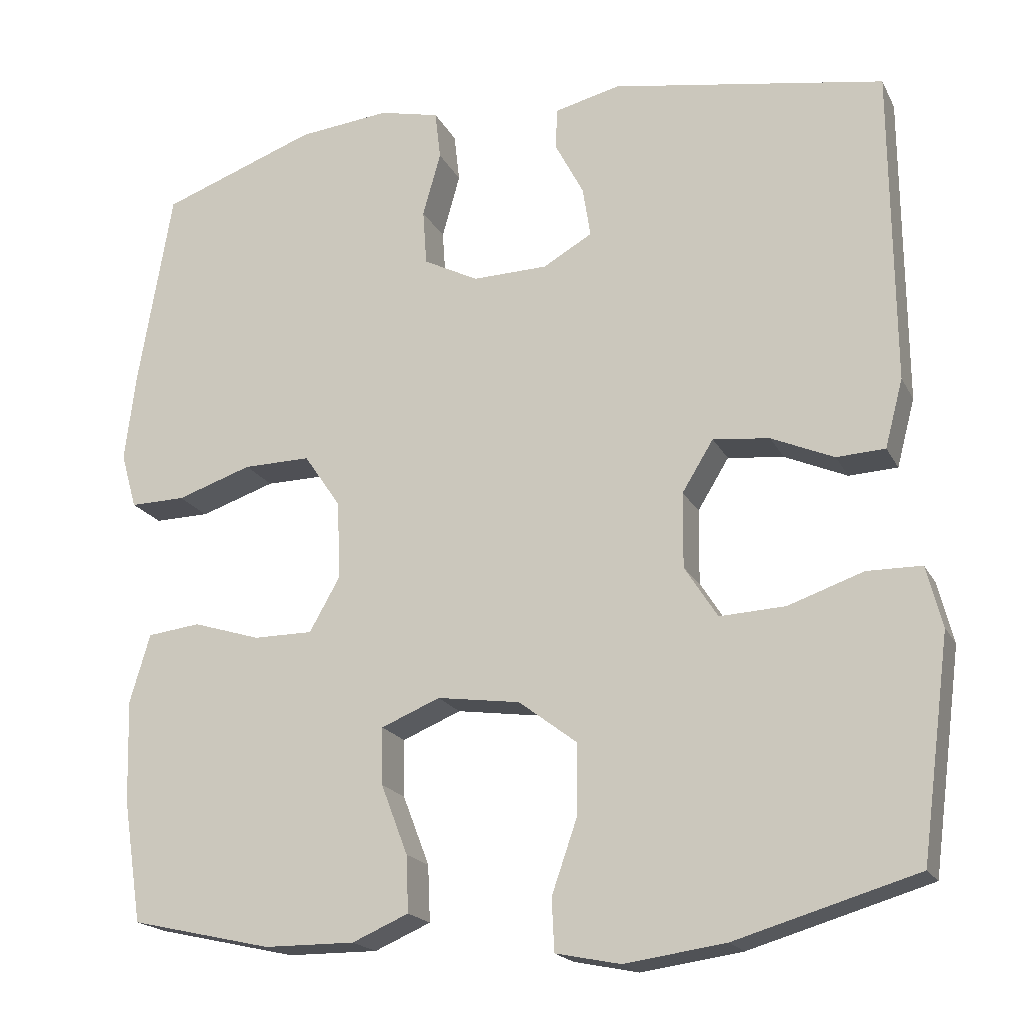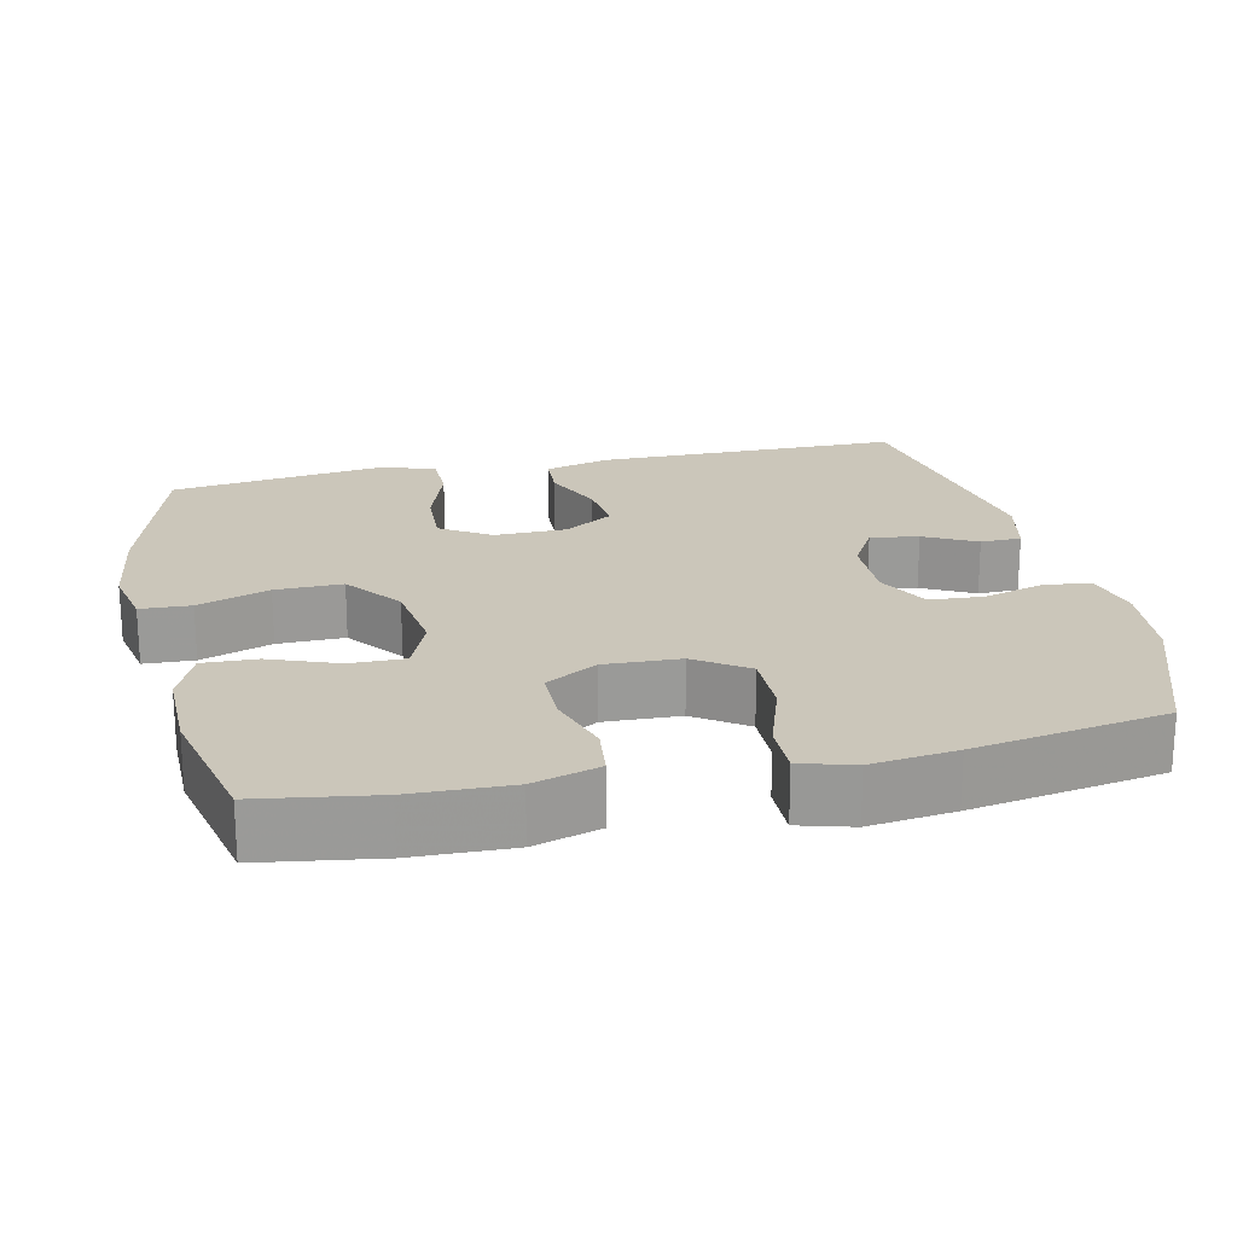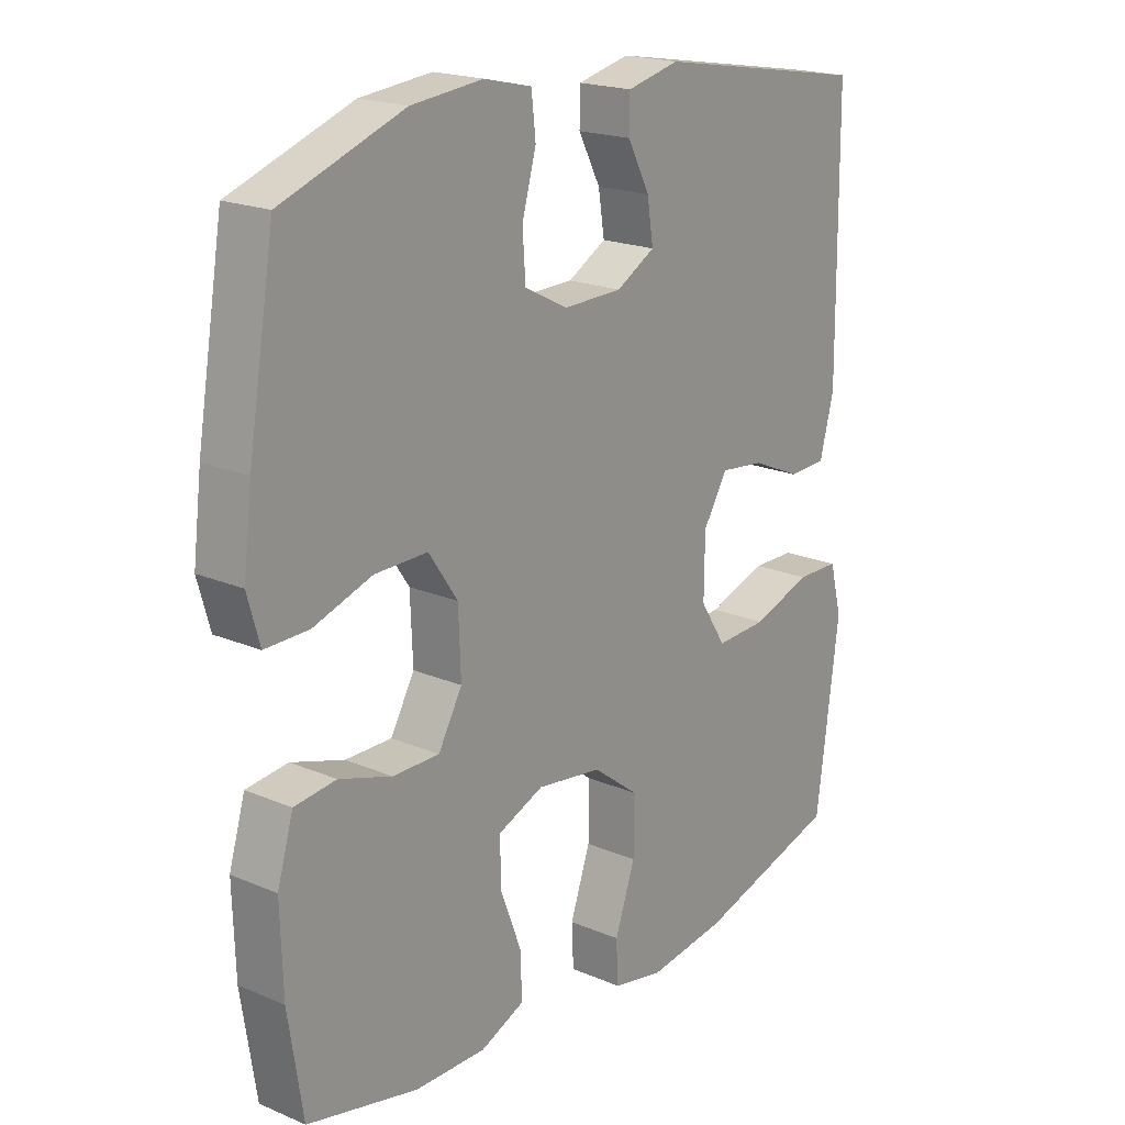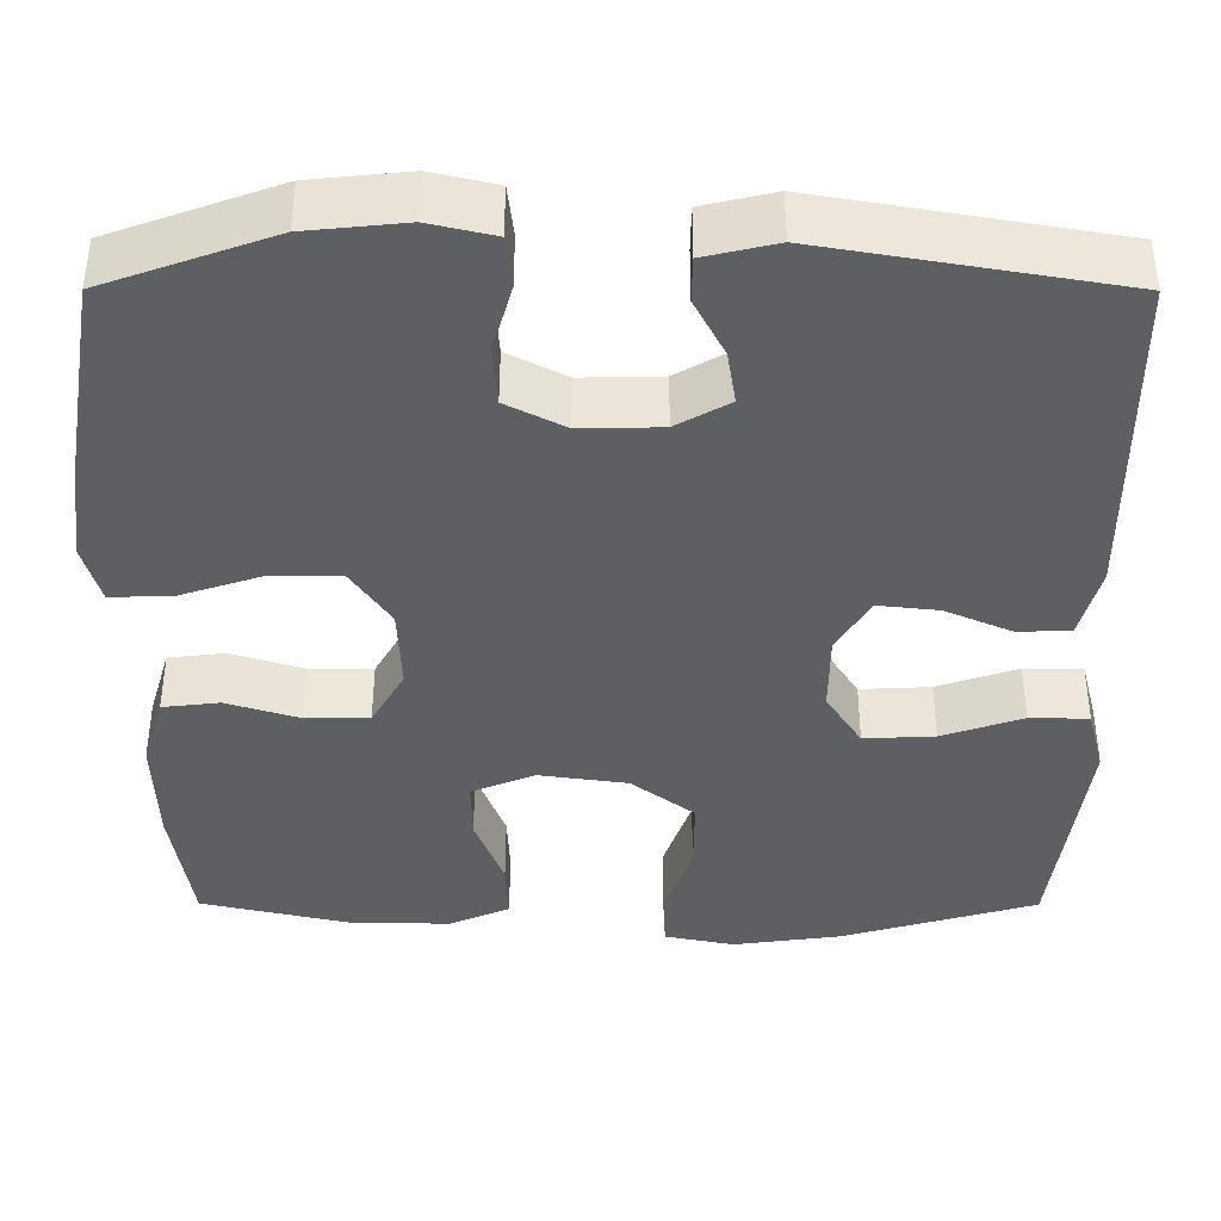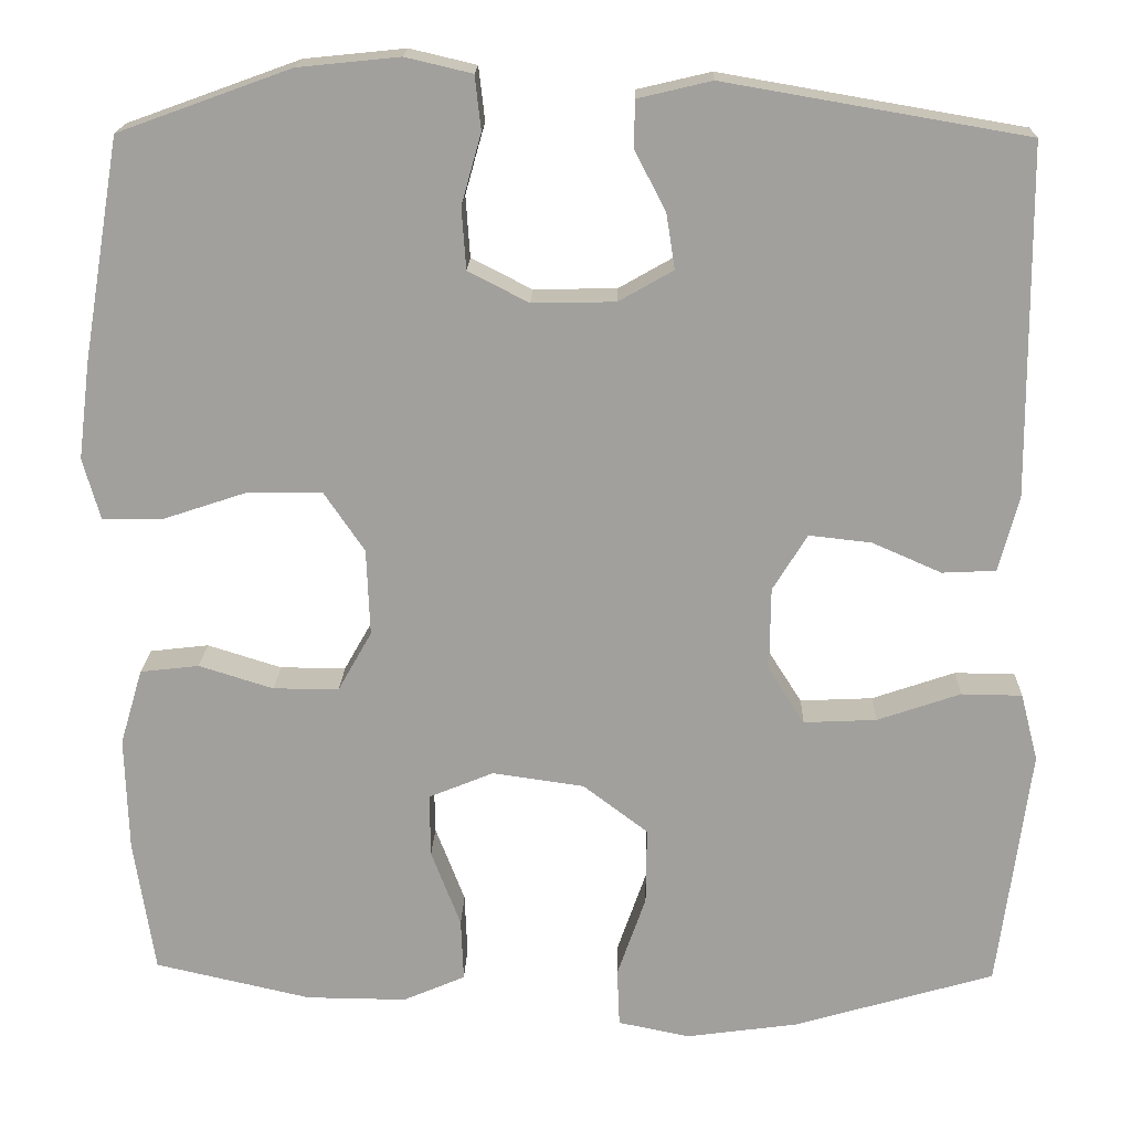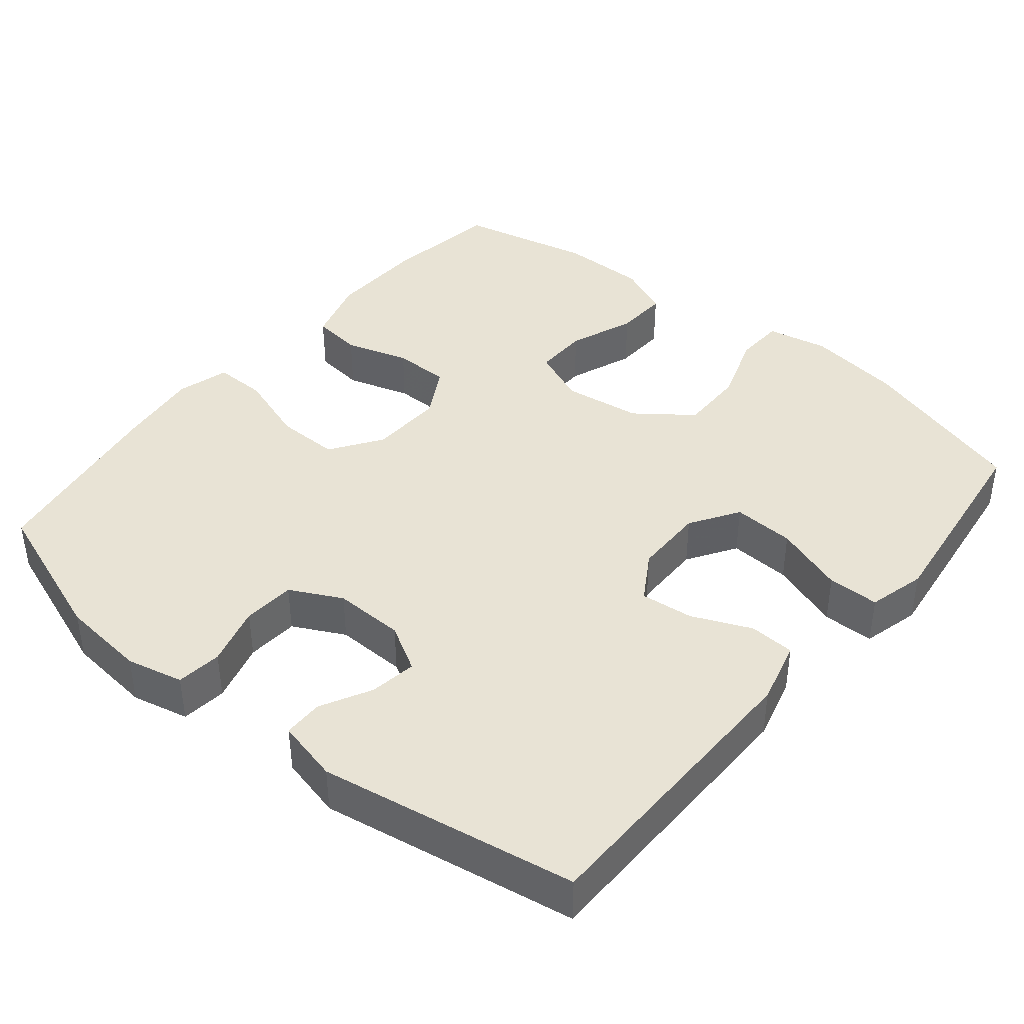
<metadata>
{"format":"obj","ext":"obj","renderer":"f3d","projection":"perspective","resolution":1024,"background":"white","views":[{"elev":-19.1,"azim":20.3,"up":"+Z"},{"elev":21.1,"azim":-102.6,"up":"+Y"},{"elev":19.6,"azim":-51.6,"up":"+Z"},{"elev":49.7,"azim":0.1,"up":"+Z"},{"elev":18.2,"azim":1.7,"up":"+Z"},{"elev":41.2,"azim":39.6,"up":"+Y"}]}
</metadata>
<code>
v 0.5 0.07 0.5
v 0.503 0.07 0.096
v 0.48 0.07 0.009
v 0.418 0.07 0.006
v 0.338 0.07 0.041
v 0.266 0.07 0.049
v 0.226 0.07 -0.016
v 0.225 0.07 -0.112
v 0.267 0.07 -0.178
v 0.351 0.07 -0.174
v 0.447 0.07 -0.141
v 0.517 0.07 -0.142
v 0.537 0.07 -0.22
v 0.521 0.07 -0.342
v 0.5 0.07 -0.5
v 0.268 0.07 -0.568
v 0.139 0.07 -0.586
v 0.056 0.07 -0.569
v 0.053 0.07 -0.502
v 0.086 0.07 -0.407
v 0.087 0.07 -0.318
v 0.012 0.07 -0.261
v -0.094 0.07 -0.246
v -0.169 0.07 -0.277
v -0.168 0.07 -0.35
v -0.134 0.07 -0.439
v -0.131 0.07 -0.511
v -0.203 0.07 -0.542
v -0.319 0.07 -0.541
v -0.5 0.07 -0.5
v -0.524 0.07 -0.344
v -0.528 0.07 -0.212
v -0.502 0.07 -0.124
v -0.434 0.07 -0.116
v -0.348 0.07 -0.143
v -0.272 0.07 -0.143
v -0.233 0.07 -0.074
v -0.237 0.07 0.026
v -0.284 0.07 0.095
v -0.37 0.07 0.094
v -0.466 0.07 0.062
v -0.537 0.07 0.061
v -0.557 0.07 0.132
v -0.543 0.07 0.245
v -0.5 0.07 0.5
v -0.301 0.07 0.572
v -0.184 0.07 0.584
v -0.107 0.07 0.566
v -0.1 0.07 0.504
v -0.123 0.07 0.422
v -0.118 0.07 0.351
v -0.048 0.07 0.315
v 0.048 0.07 0.317
v 0.111 0.07 0.353
v 0.101 0.07 0.417
v 0.065 0.07 0.486
v 0.066 0.07 0.54
v 0.151 0.07 0.56
v 0.5 0 0.5
v 0.503 0 0.096
v 0.48 0 0.009
v 0.418 0 0.006
v 0.338 0 0.041
v 0.266 0 0.049
v 0.226 0 -0.016
v 0.225 0 -0.112
v 0.267 0 -0.178
v 0.351 0 -0.174
v 0.447 0 -0.141
v 0.517 0 -0.142
v 0.537 0 -0.22
v 0.521 0 -0.342
v 0.5 0 -0.5
v 0.268 0 -0.568
v 0.139 0 -0.586
v 0.056 0 -0.569
v 0.053 0 -0.502
v 0.086 0 -0.407
v 0.087 0 -0.318
v 0.012 0 -0.261
v -0.094 0 -0.246
v -0.169 0 -0.277
v -0.168 0 -0.35
v -0.134 0 -0.439
v -0.131 0 -0.511
v -0.203 0 -0.542
v -0.319 0 -0.541
v -0.5 0 -0.5
v -0.524 0 -0.344
v -0.528 0 -0.212
v -0.502 0 -0.124
v -0.434 0 -0.116
v -0.348 0 -0.143
v -0.272 0 -0.143
v -0.233 0 -0.074
v -0.237 0 0.026
v -0.284 0 0.095
v -0.37 0 0.094
v -0.466 0 0.062
v -0.537 0 0.061
v -0.557 0 0.132
v -0.543 0 0.245
v -0.5 0 0.5
v -0.301 0 0.572
v -0.184 0 0.584
v -0.107 0 0.566
v -0.1 0 0.504
v -0.123 0 0.422
v -0.118 0 0.351
v -0.048 0 0.315
v 0.048 0 0.317
v 0.111 0 0.353
v 0.101 0 0.417
v 0.065 0 0.486
v 0.066 0 0.54
v 0.151 0 0.56
f 55 56 57 58
f 54 55 58 1
f 53 54 1 2
f 52 53 2 3
f 51 52 3 4
f 47 48 49 50
f 47 50 51
f 46 47 51
f 45 46 51
f 40 41 42 43
f 39 40 43 44
f 32 33 34 35
f 32 35 36
f 31 32 36
f 30 31 36
f 29 30 36
f 28 29 36 37
f 25 26 27 28
f 24 25 28 37
f 17 18 19 20
f 17 20 21
f 16 17 21
f 15 16 21
f 14 15 21 22
f 10 11 12 13
f 9 10 13 14
f 45 51 4 5
f 39 44 45
f 38 39 45
f 23 24 37 38
f 22 23 38
f 9 14 22 38
f 8 9 38 45
f 7 8 45
f 6 7 45
f 5 6 45
f 116 115 114 113
f 59 116 113 112
f 60 59 112 111
f 61 60 111 110
f 62 61 110 109
f 108 107 106 105
f 109 108 105
f 109 105 104
f 109 104 103
f 101 100 99 98
f 102 101 98 97
f 93 92 91 90
f 94 93 90
f 94 90 89
f 94 89 88
f 94 88 87
f 95 94 87 86
f 86 85 84 83
f 95 86 83 82
f 78 77 76 75
f 79 78 75
f 79 75 74
f 79 74 73
f 80 79 73 72
f 71 70 69 68
f 72 71 68 67
f 63 62 109 103
f 103 102 97
f 103 97 96
f 96 95 82 81
f 96 81 80
f 96 80 72 67
f 103 96 67 66
f 103 66 65
f 103 65 64
f 103 64 63
f 1 59 60 2
f 2 60 61 3
f 3 61 62 4
f 4 62 63 5
f 5 63 64 6
f 6 64 65 7
f 7 65 66 8
f 8 66 67 9
f 9 67 68 10
f 10 68 69 11
f 11 69 70 12
f 12 70 71 13
f 13 71 72 14
f 14 72 73 15
f 15 73 74 16
f 16 74 75 17
f 17 75 76 18
f 18 76 77 19
f 19 77 78 20
f 20 78 79 21
f 21 79 80 22
f 22 80 81 23
f 23 81 82 24
f 24 82 83 25
f 25 83 84 26
f 26 84 85 27
f 27 85 86 28
f 28 86 87 29
f 29 87 88 30
f 30 88 89 31
f 31 89 90 32
f 32 90 91 33
f 33 91 92 34
f 34 92 93 35
f 35 93 94 36
f 36 94 95 37
f 37 95 96 38
f 38 96 97 39
f 39 97 98 40
f 40 98 99 41
f 41 99 100 42
f 42 100 101 43
f 43 101 102 44
f 44 102 103 45
f 45 103 104 46
f 46 104 105 47
f 47 105 106 48
f 48 106 107 49
f 49 107 108 50
f 50 108 109 51
f 51 109 110 52
f 52 110 111 53
f 53 111 112 54
f 54 112 113 55
f 55 113 114 56
f 56 114 115 57
f 57 115 116 58
f 58 116 59 1

</code>
